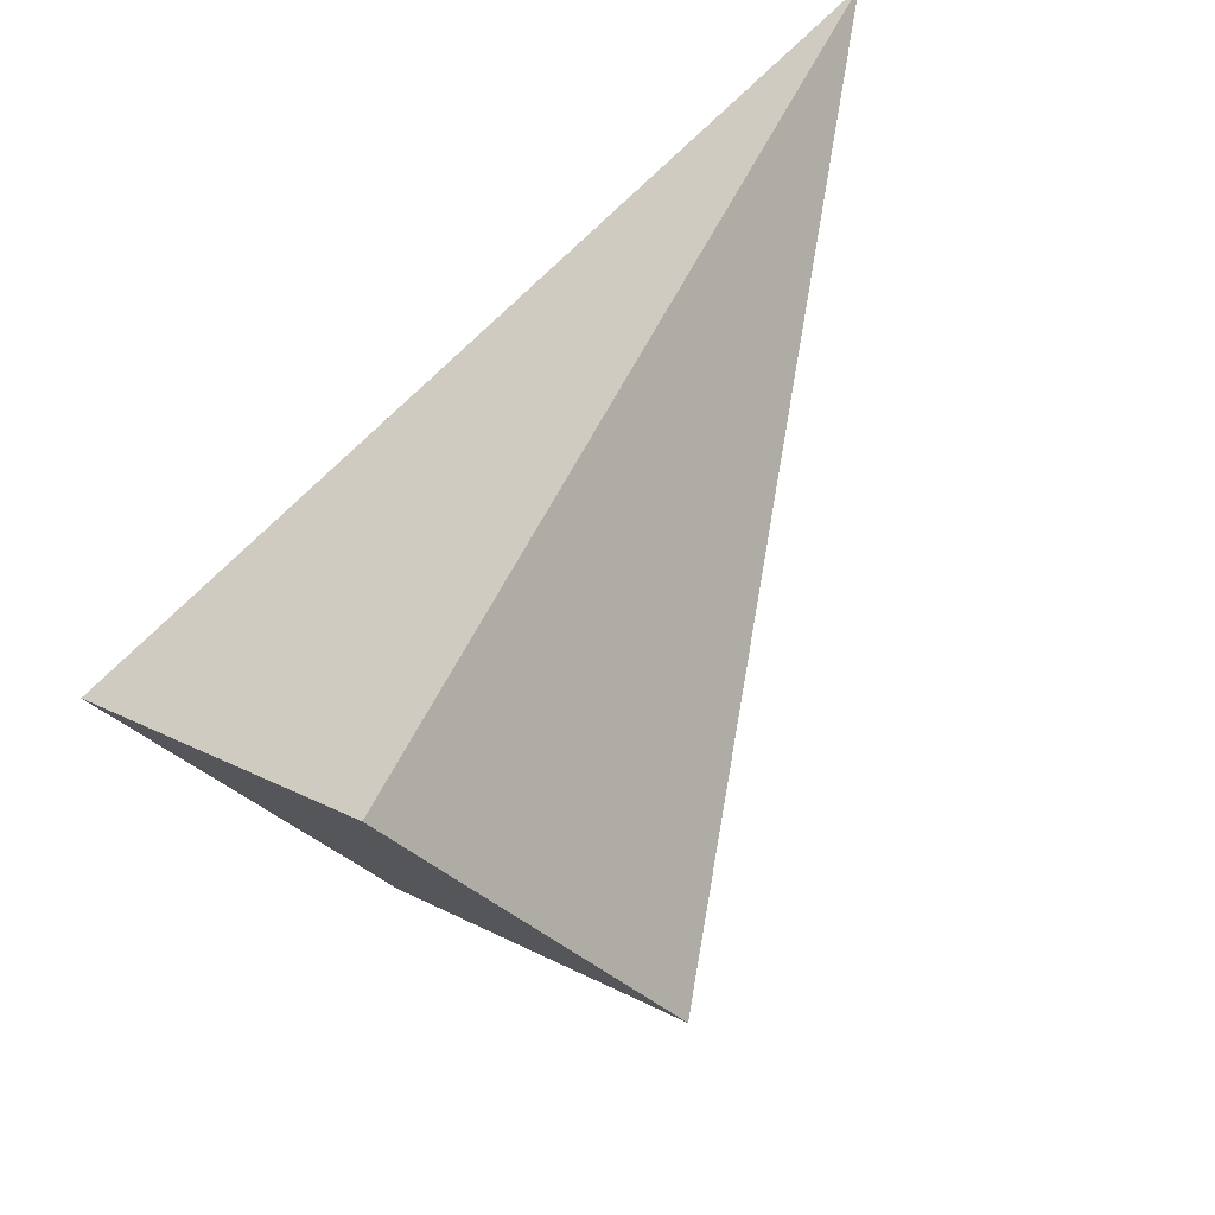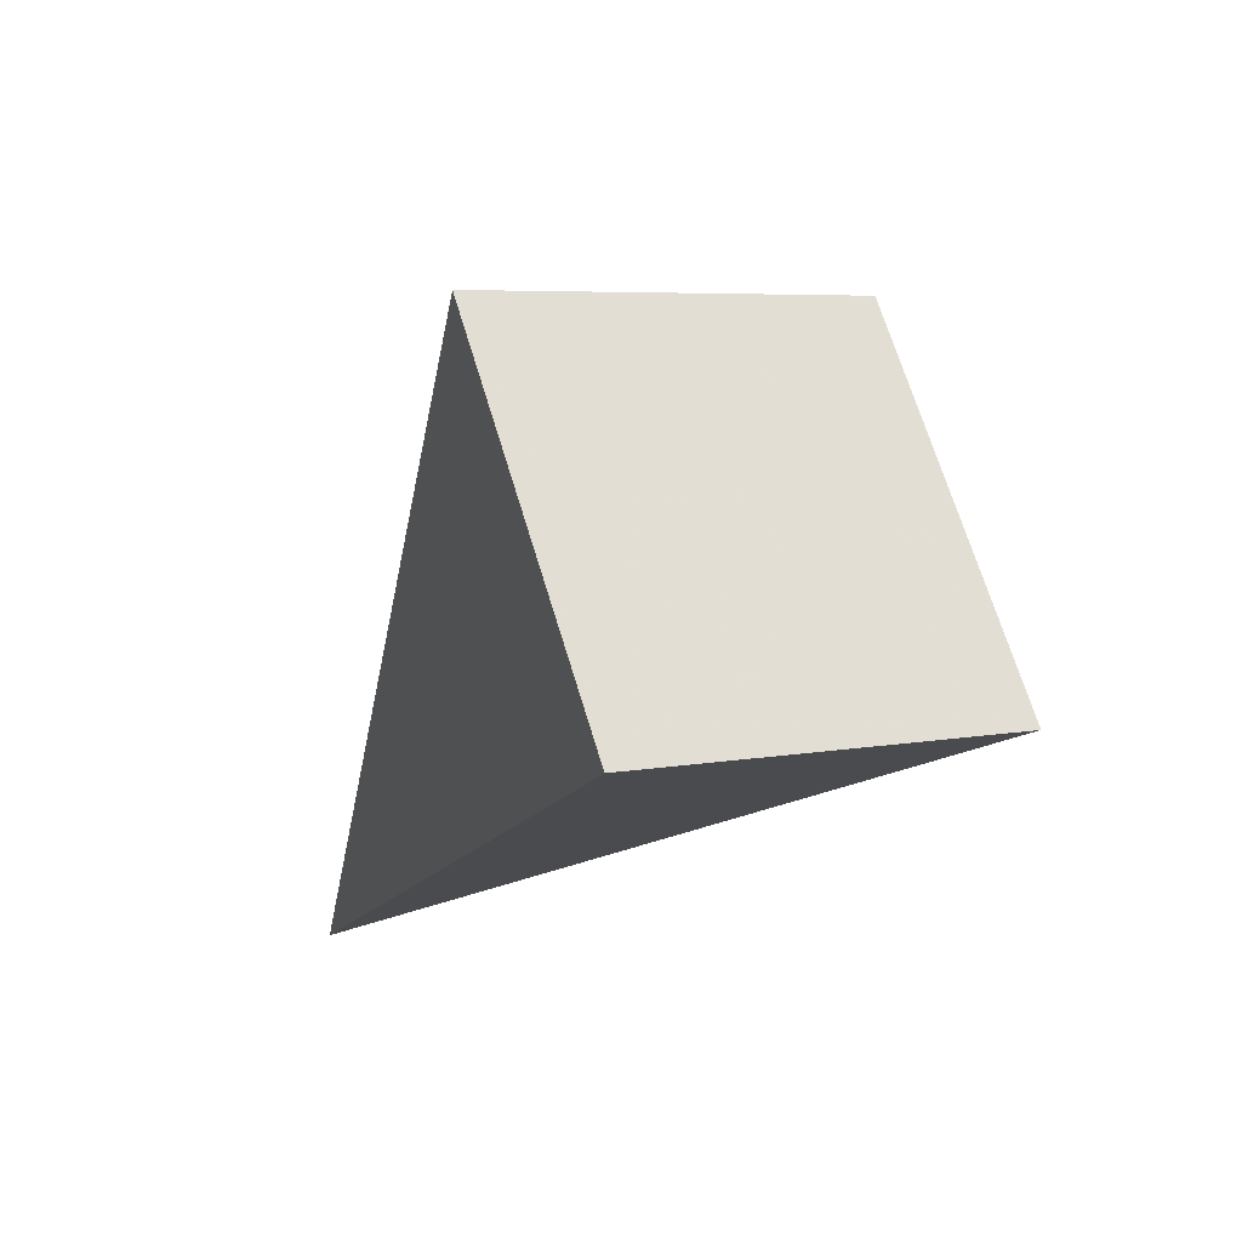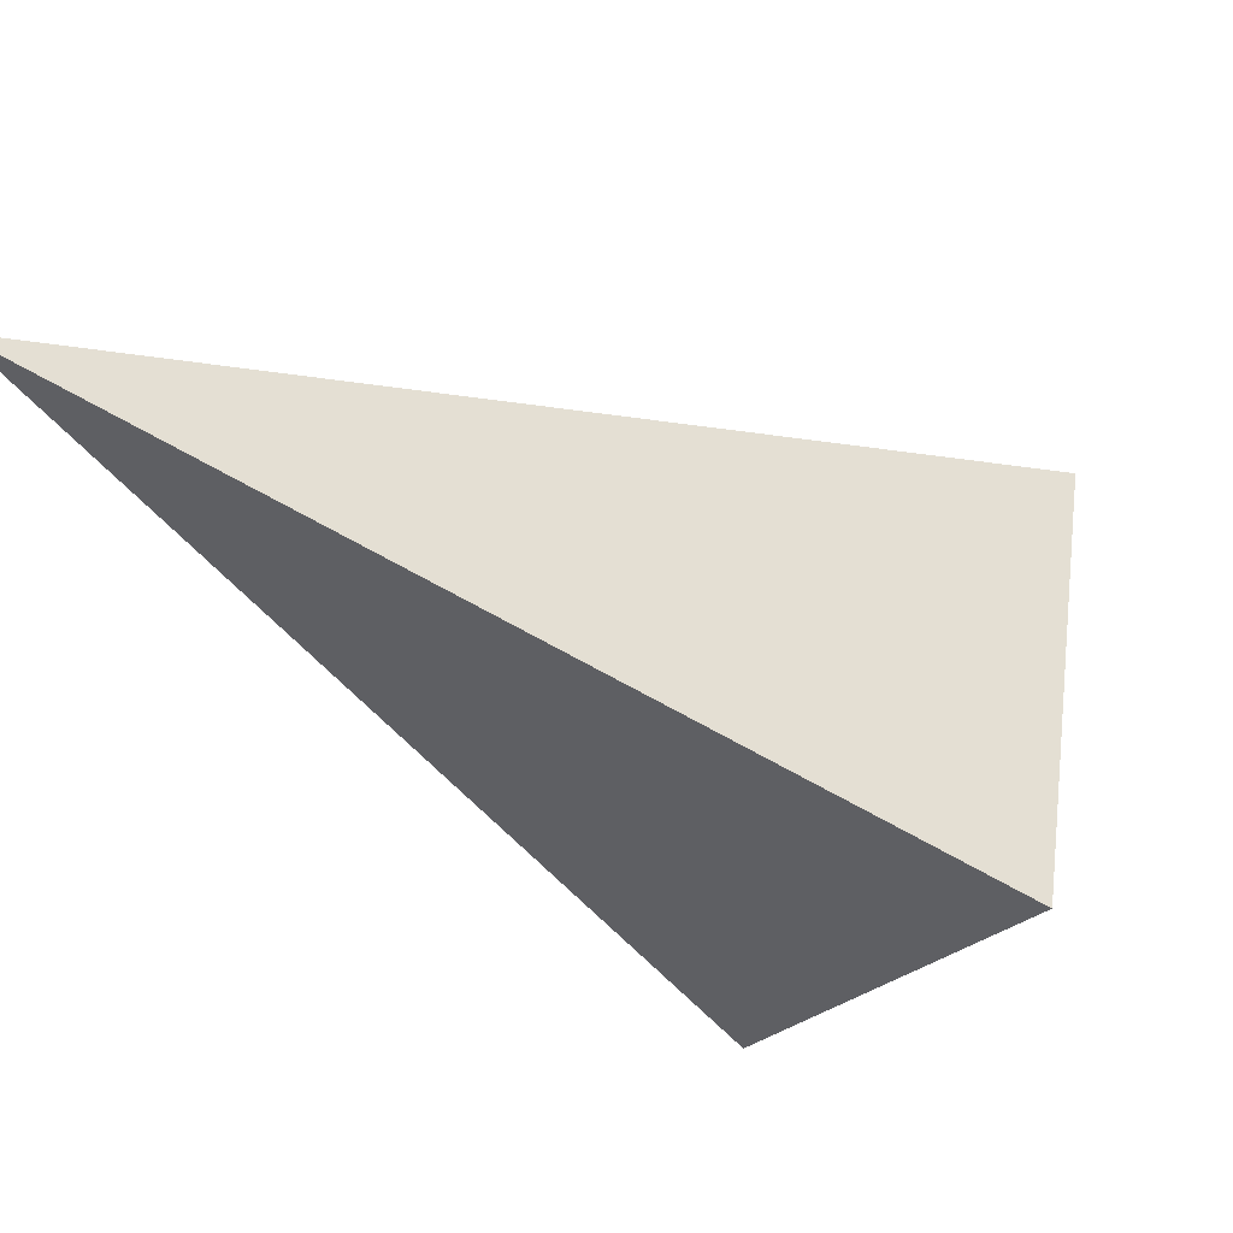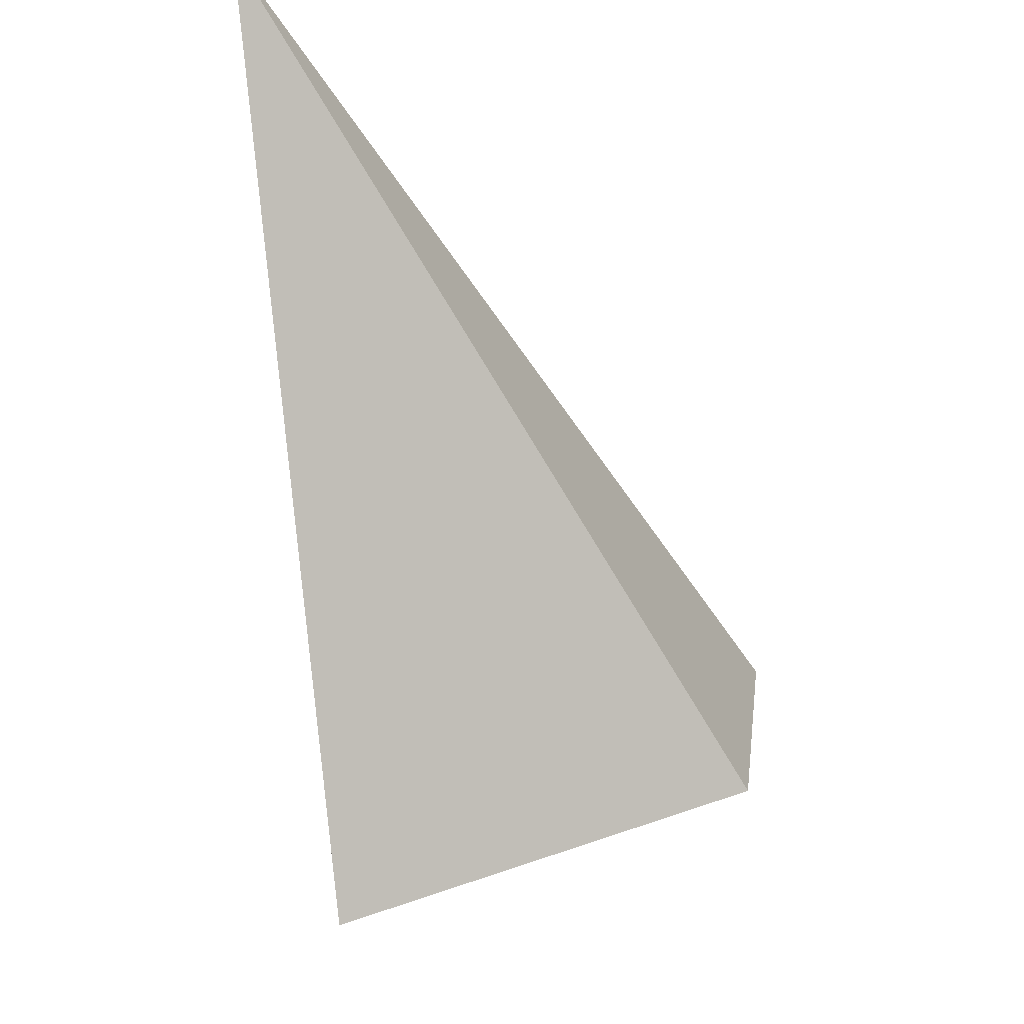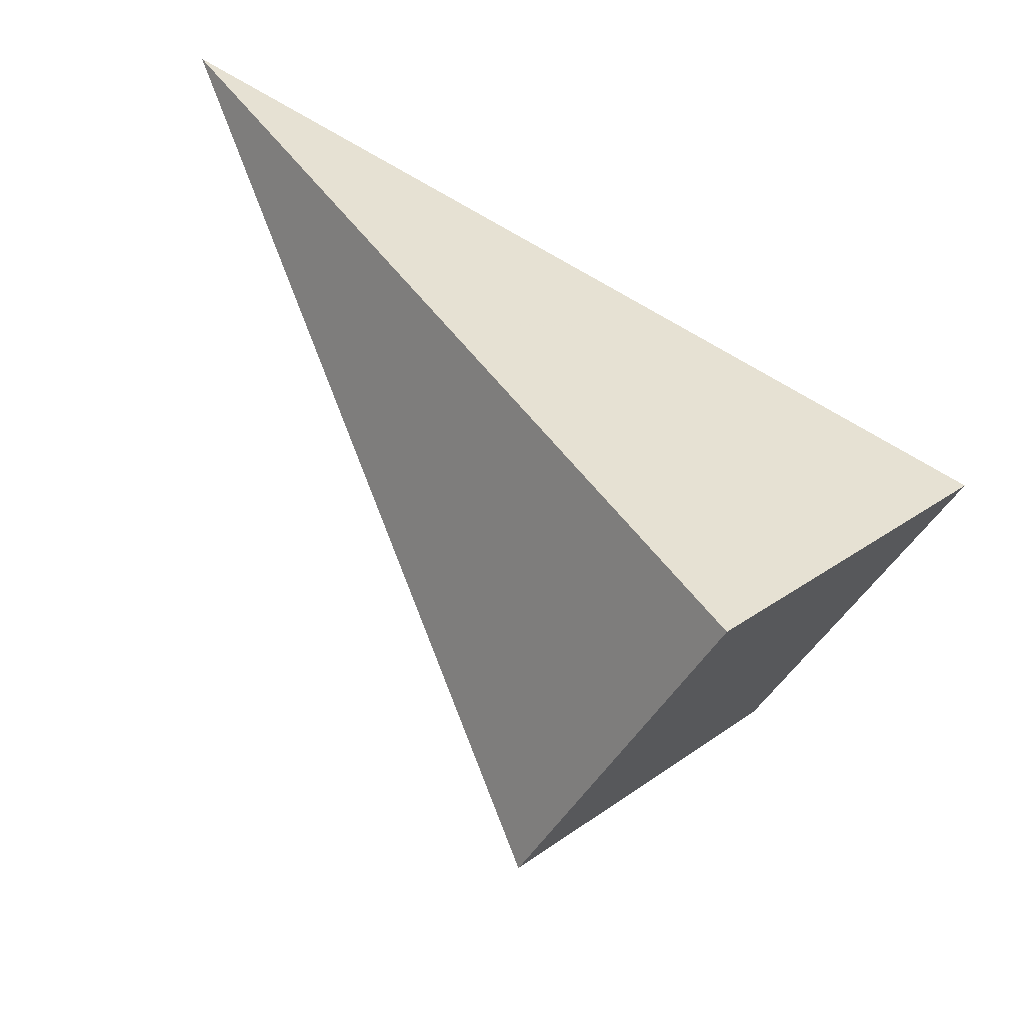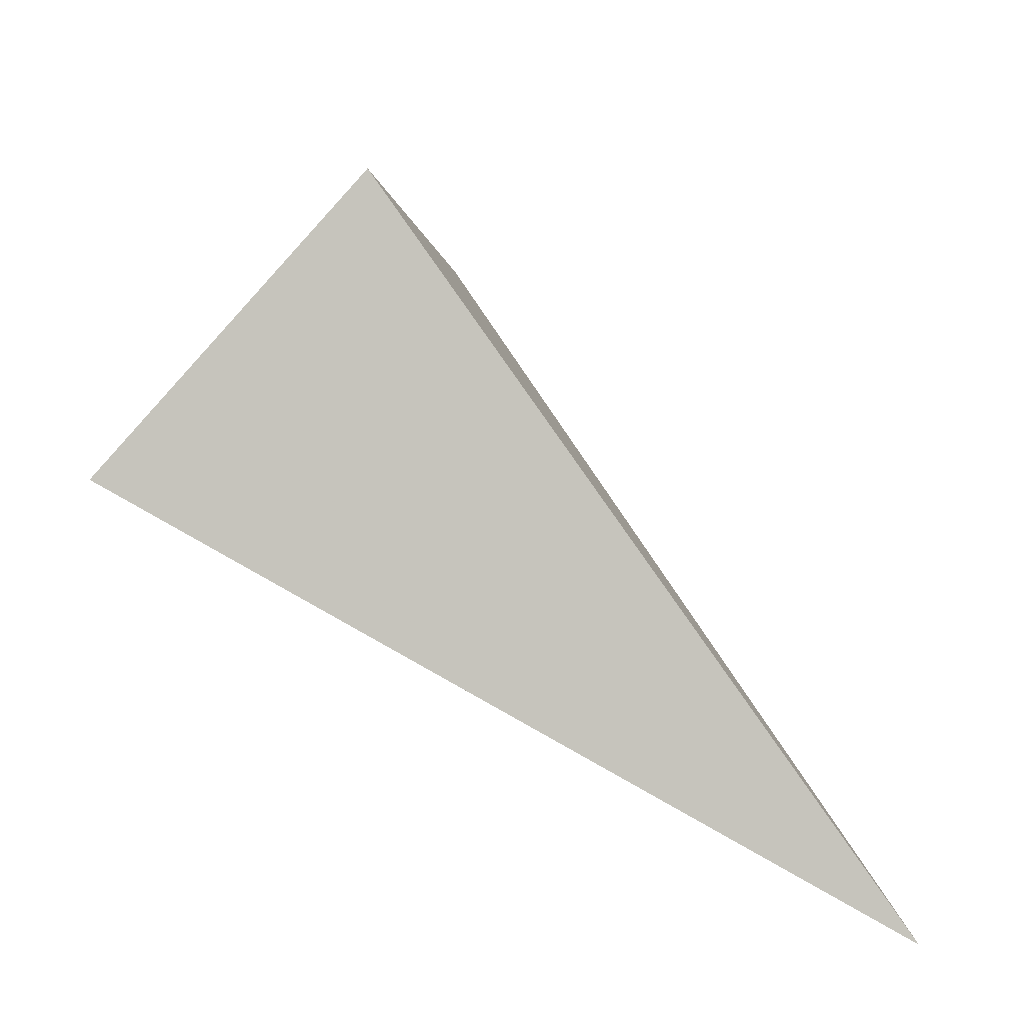
<metadata>
{"format":"obj","ext":"obj","renderer":"f3d","projection":"perspective","resolution":1024,"background":"white","views":[{"elev":39.4,"azim":-30.6,"up":"+Y"},{"elev":-7.8,"azim":-82.6,"up":"+Z"},{"elev":39.7,"azim":-159.9,"up":"+Y"},{"elev":62.3,"azim":-90.5,"up":"+Y"},{"elev":-62.5,"azim":164.8,"up":"+Y"},{"elev":-78.9,"azim":-3.1,"up":"+Z"}]}
</metadata>
<code>
v -0.2892 -0.6002 0.659
v -0.4354 -0.8297 -0.0136
v -0.8906 -0.2721 -0.1048
v -0.7443 -0.04266 0.5677
v 0.5899 0.4362 -0.2771
f 1 2 5
f 2 3 5
f 3 4 5
f 4 1 5
f 1 4 3
f 1 3 2

</code>
